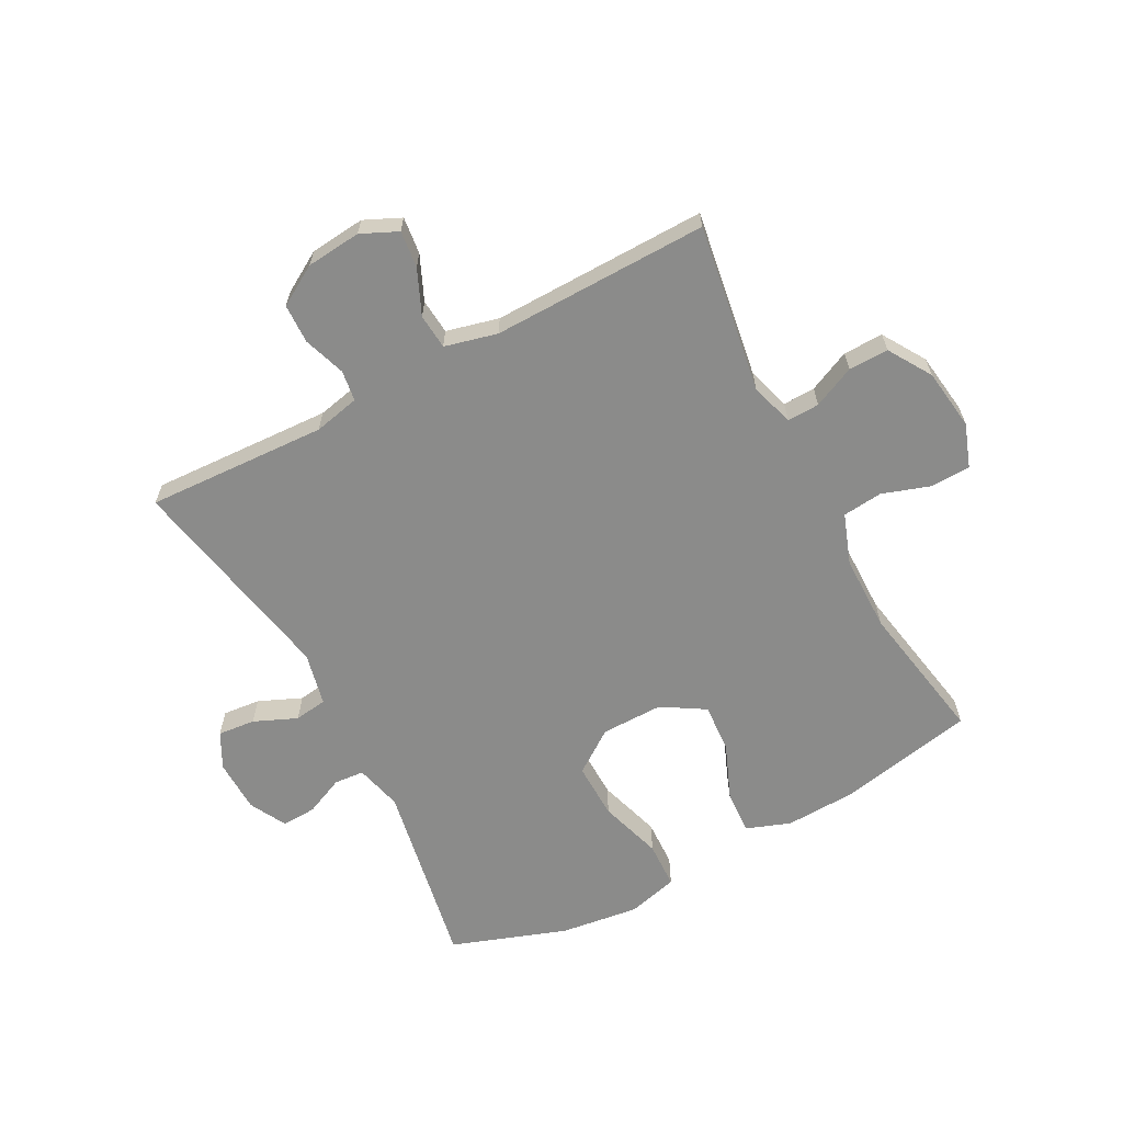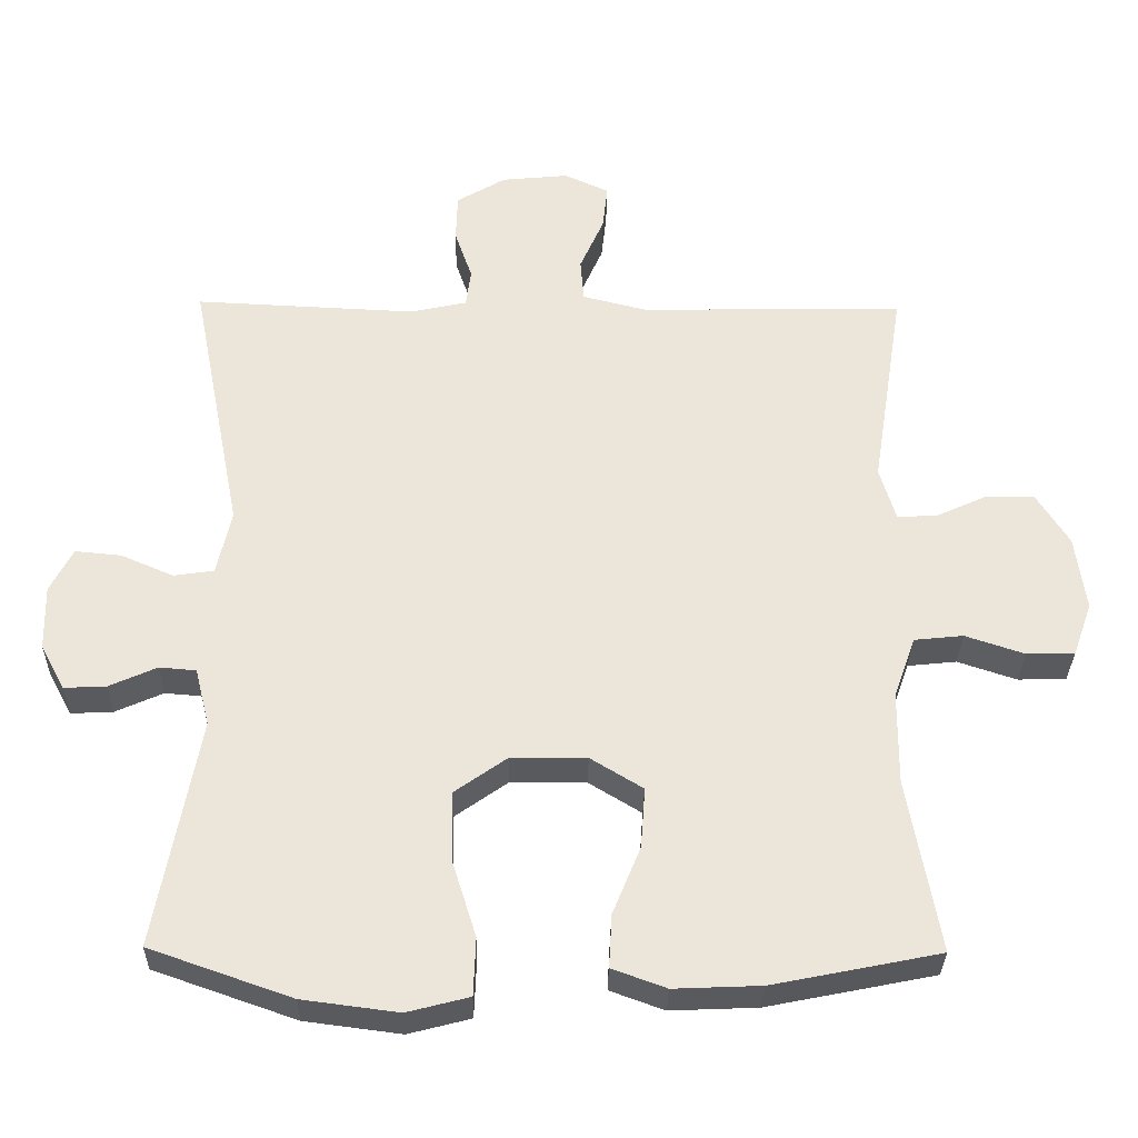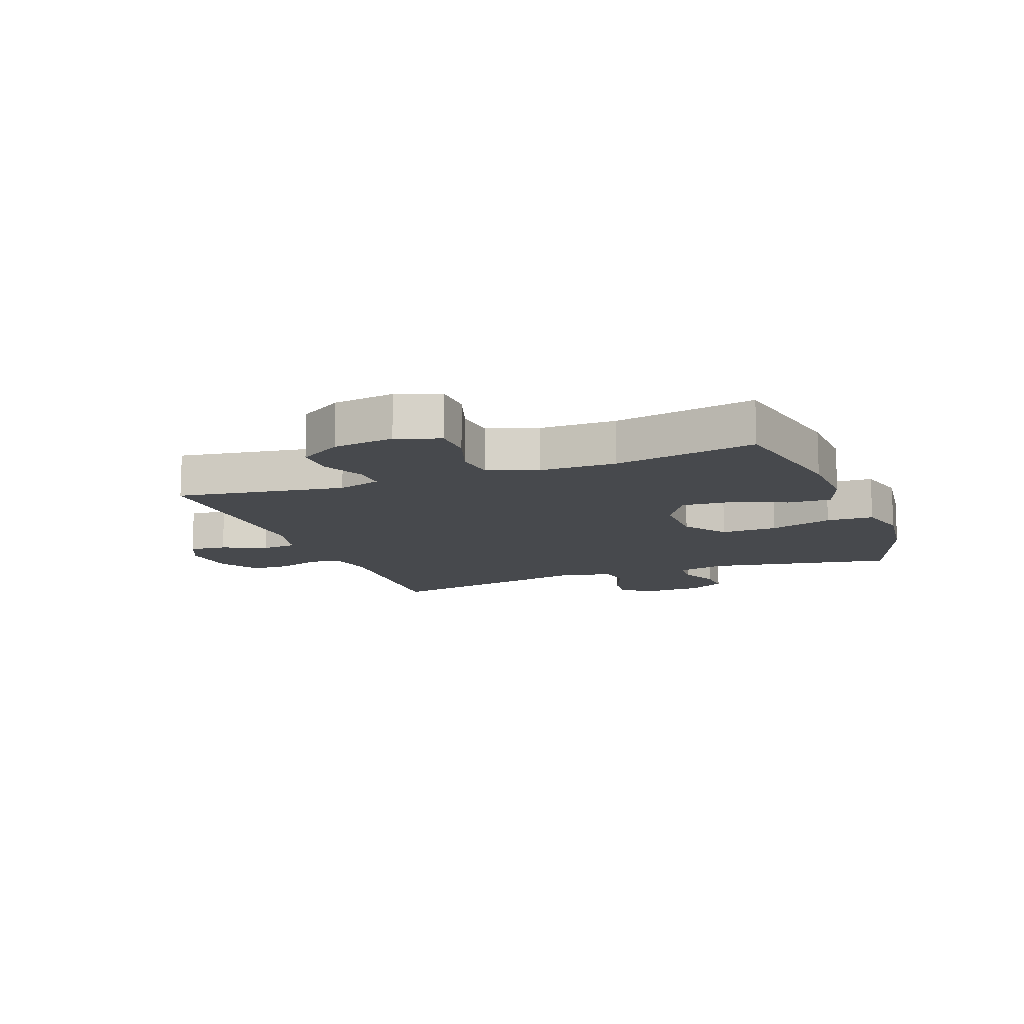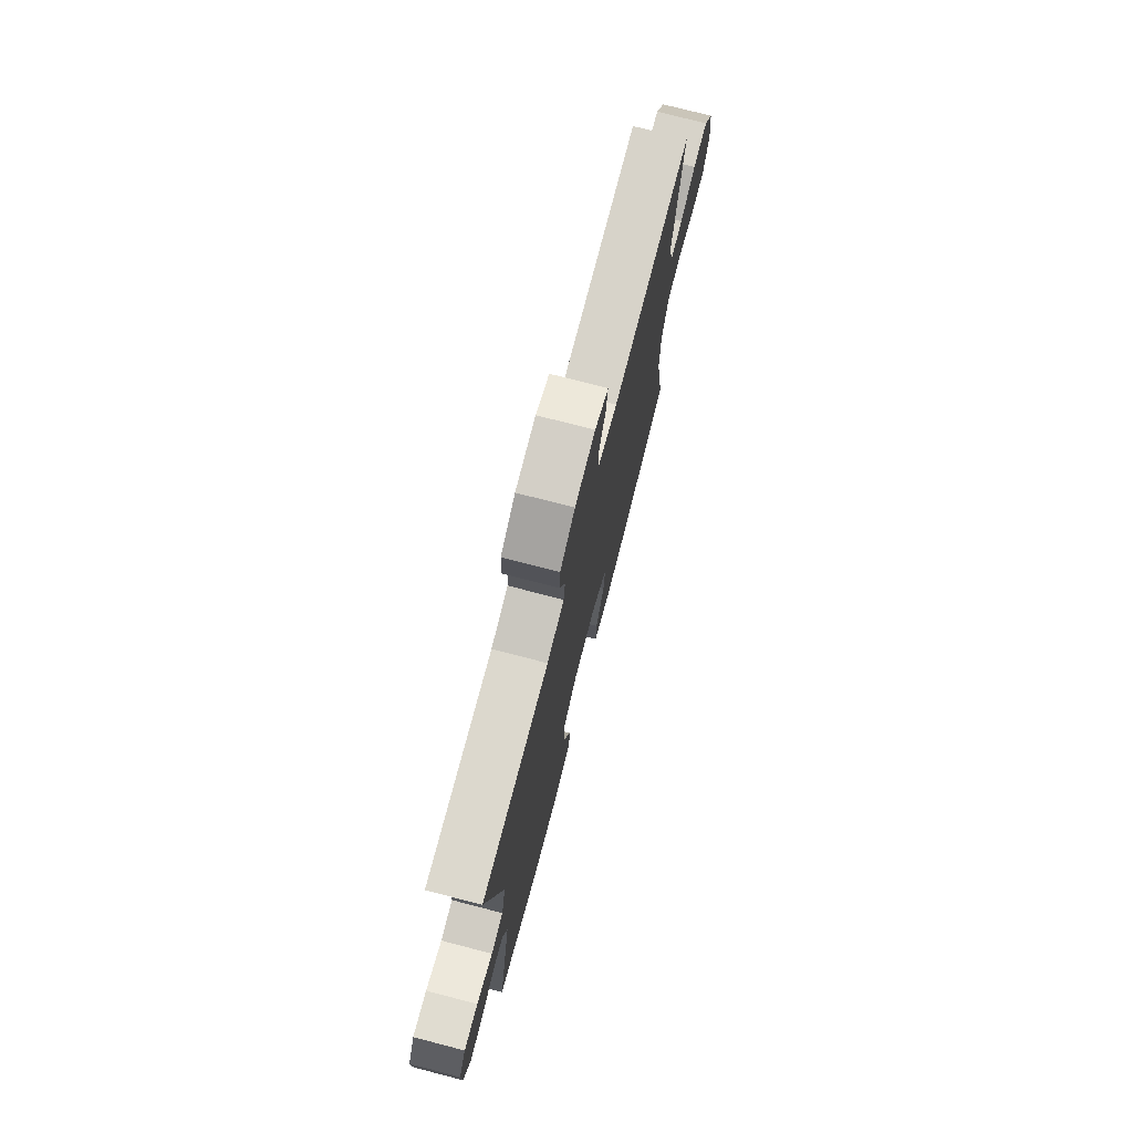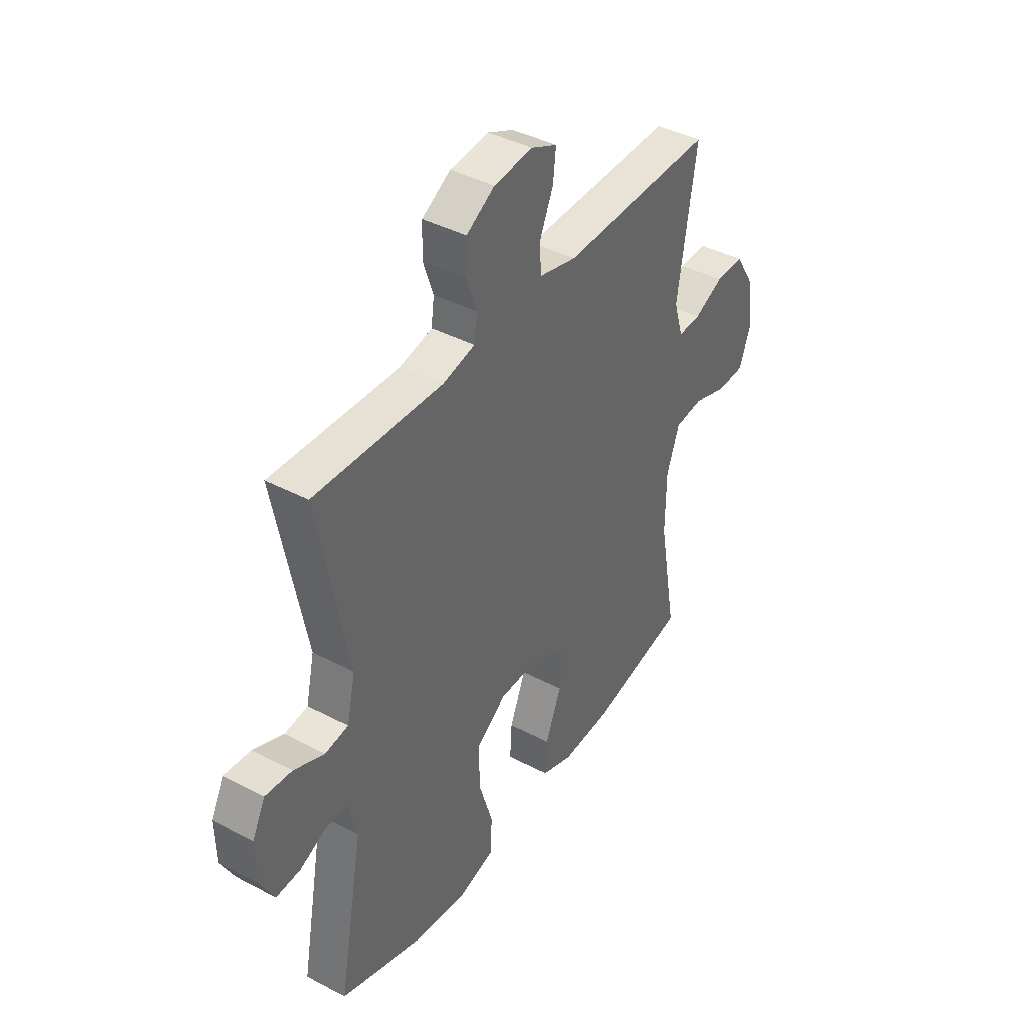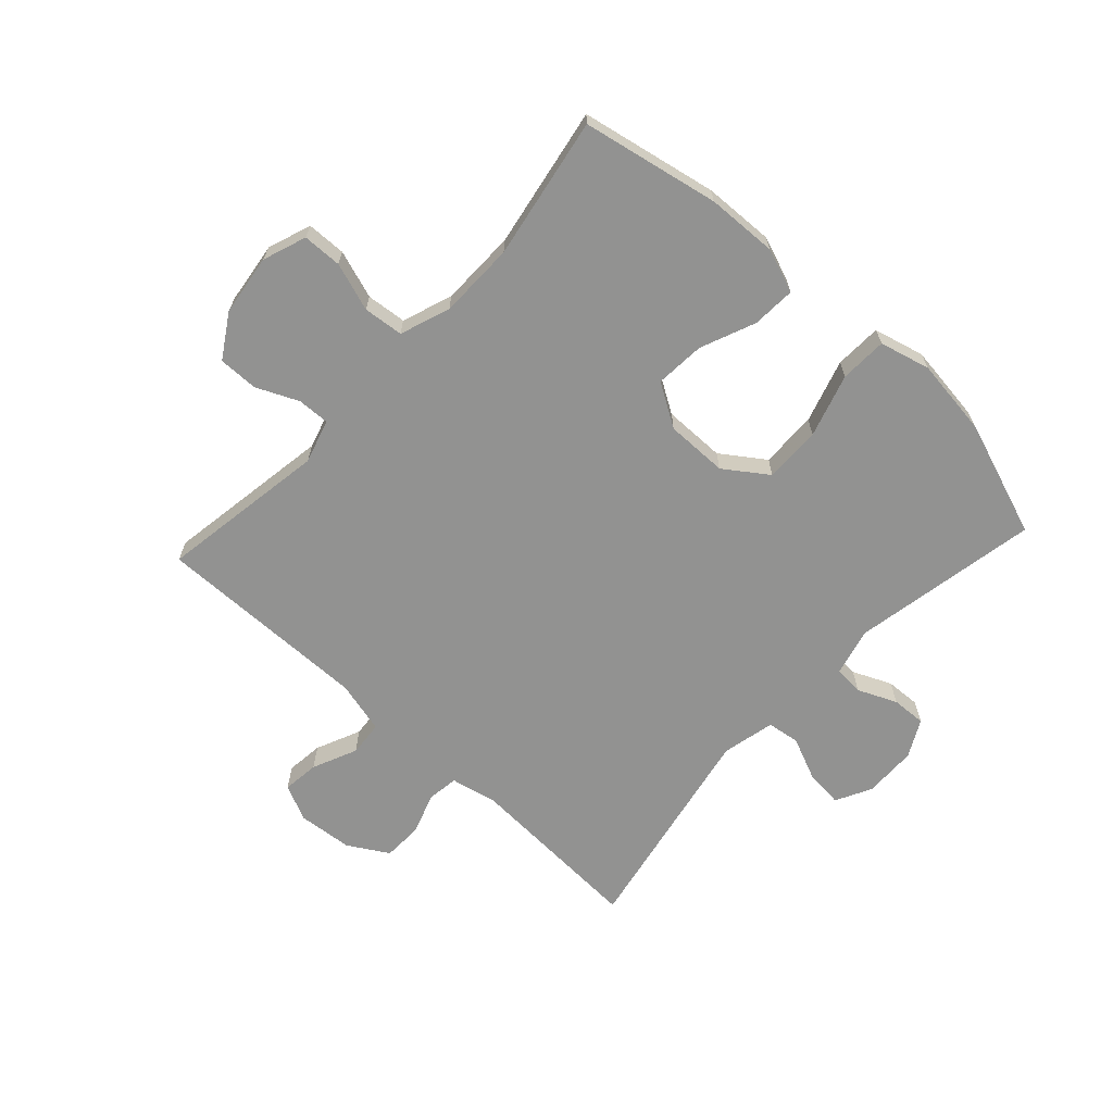
<metadata>
{"format":"obj","ext":"obj","renderer":"f3d","projection":"perspective","resolution":1024,"background":"white","views":[{"elev":-63.7,"azim":28.0,"up":"+Y"},{"elev":-31.6,"azim":-1.0,"up":"+Z"},{"elev":-12.3,"azim":110.8,"up":"+Y"},{"elev":75.3,"azim":-75.5,"up":"+Z"},{"elev":40.9,"azim":-57.3,"up":"+Z"},{"elev":-66.3,"azim":137.2,"up":"+Y"}]}
</metadata>
<code>
v 0.5 0.07 0.5
v 0.456 0.07 0.218
v 0.478 0.07 0.145
v 0.532 0.07 0.147
v 0.602 0.07 0.179
v 0.669 0.07 0.18
v 0.714 0.07 0.108
v 0.728 0.07 0.005
v 0.702 0.07 -0.068
v 0.636 0.07 -0.07
v 0.555 0.07 -0.043
v 0.488 0.07 -0.05
v 0.458 0.07 -0.134
v 0.457 0.07 -0.262
v 0.5 0.07 -0.5
v 0.271 0.07 -0.546
v 0.152 0.07 -0.551
v 0.078 0.07 -0.524
v 0.082 0.07 -0.451
v 0.12 0.07 -0.358
v 0.126 0.07 -0.275
v 0.054 0.07 -0.231
v -0.05 0.07 -0.232
v -0.122 0.07 -0.283
v -0.12 0.07 -0.378
v -0.087 0.07 -0.484
v -0.09 0.07 -0.563
v -0.175 0.07 -0.585
v -0.306 0.07 -0.568
v -0.5 0.07 -0.5
v -0.442 0.07 -0.185
v -0.462 0.07 -0.106
v -0.512 0.07 -0.102
v -0.577 0.07 -0.131
v -0.635 0.07 -0.134
v -0.668 0.07 -0.072
v -0.67 0.07 0.017
v -0.639 0.07 0.077
v -0.576 0.07 0.071
v -0.504 0.07 0.04
v -0.449 0.07 0.048
v -0.429 0.07 0.137
v -0.5 0.07 0.5
v -0.197 0.07 0.486
v -0.12 0.07 0.503
v -0.113 0.07 0.555
v -0.137 0.07 0.625
v -0.135 0.07 0.691
v -0.068 0.07 0.731
v 0.024 0.07 0.74
v 0.085 0.07 0.712
v 0.078 0.07 0.65
v 0.045 0.07 0.575
v 0.05 0.07 0.516
v 0.138 0.07 0.494
v 0.5 0 0.5
v 0.456 0 0.218
v 0.478 0 0.145
v 0.532 0 0.147
v 0.602 0 0.179
v 0.669 0 0.18
v 0.714 0 0.108
v 0.728 0 0.005
v 0.702 0 -0.068
v 0.636 0 -0.07
v 0.555 0 -0.043
v 0.488 0 -0.05
v 0.458 0 -0.134
v 0.457 0 -0.262
v 0.5 0 -0.5
v 0.271 0 -0.546
v 0.152 0 -0.551
v 0.078 0 -0.524
v 0.082 0 -0.451
v 0.12 0 -0.358
v 0.126 0 -0.275
v 0.054 0 -0.231
v -0.05 0 -0.232
v -0.122 0 -0.283
v -0.12 0 -0.378
v -0.087 0 -0.484
v -0.09 0 -0.563
v -0.175 0 -0.585
v -0.306 0 -0.568
v -0.5 0 -0.5
v -0.442 0 -0.185
v -0.462 0 -0.106
v -0.512 0 -0.102
v -0.577 0 -0.131
v -0.635 0 -0.134
v -0.668 0 -0.072
v -0.67 0 0.017
v -0.639 0 0.077
v -0.576 0 0.071
v -0.504 0 0.04
v -0.449 0 0.048
v -0.429 0 0.137
v -0.5 0 0.5
v -0.197 0 0.486
v -0.12 0 0.503
v -0.113 0 0.555
v -0.137 0 0.625
v -0.135 0 0.691
v -0.068 0 0.731
v 0.024 0 0.74
v 0.085 0 0.712
v 0.078 0 0.65
v 0.045 0 0.575
v 0.05 0 0.516
v 0.138 0 0.494
f 51 52 53
f 50 51 53
f 49 50 53
f 48 49 53
f 47 48 53
f 46 47 53
f 45 46 53 54
f 44 45 54 55
f 42 43 44
f 55 1 2
f 44 55 2
f 42 44 2
f 41 42 2
f 38 39 40
f 37 38 40
f 36 37 40
f 35 36 40
f 34 35 40
f 33 34 40
f 32 33 40 41
f 29 30 31
f 28 29 31
f 27 28 31
f 26 27 31
f 25 26 31
f 31 32 41
f 25 31 41
f 24 25 41
f 18 19 20
f 17 18 20
f 16 17 20
f 15 16 20
f 14 15 20
f 13 14 20 21
f 12 13 21 22
f 9 10 11
f 8 9 11
f 7 8 11
f 6 7 11
f 5 6 11
f 4 5 11
f 3 4 11 12
f 41 2 3
f 24 41 3
f 23 24 3
f 3 12 22 23
f 108 107 106
f 108 106 105
f 108 105 104
f 108 104 103
f 108 103 102
f 108 102 101
f 109 108 101 100
f 110 109 100 99
f 99 98 97
f 57 56 110
f 57 110 99
f 57 99 97
f 57 97 96
f 95 94 93
f 95 93 92
f 95 92 91
f 95 91 90
f 95 90 89
f 95 89 88
f 96 95 88 87
f 86 85 84
f 86 84 83
f 86 83 82
f 86 82 81
f 86 81 80
f 96 87 86
f 96 86 80
f 96 80 79
f 75 74 73
f 75 73 72
f 75 72 71
f 75 71 70
f 75 70 69
f 76 75 69 68
f 77 76 68 67
f 66 65 64
f 66 64 63
f 66 63 62
f 66 62 61
f 66 61 60
f 66 60 59
f 67 66 59 58
f 58 57 96
f 58 96 79
f 58 79 78
f 78 77 67 58
f 1 56 57 2
f 2 57 58 3
f 3 58 59 4
f 4 59 60 5
f 5 60 61 6
f 6 61 62 7
f 7 62 63 8
f 8 63 64 9
f 9 64 65 10
f 10 65 66 11
f 11 66 67 12
f 12 67 68 13
f 13 68 69 14
f 14 69 70 15
f 15 70 71 16
f 16 71 72 17
f 17 72 73 18
f 18 73 74 19
f 19 74 75 20
f 20 75 76 21
f 21 76 77 22
f 22 77 78 23
f 23 78 79 24
f 24 79 80 25
f 25 80 81 26
f 26 81 82 27
f 27 82 83 28
f 28 83 84 29
f 29 84 85 30
f 30 85 86 31
f 31 86 87 32
f 32 87 88 33
f 33 88 89 34
f 34 89 90 35
f 35 90 91 36
f 36 91 92 37
f 37 92 93 38
f 38 93 94 39
f 39 94 95 40
f 40 95 96 41
f 41 96 97 42
f 42 97 98 43
f 43 98 99 44
f 44 99 100 45
f 45 100 101 46
f 46 101 102 47
f 47 102 103 48
f 48 103 104 49
f 49 104 105 50
f 50 105 106 51
f 51 106 107 52
f 52 107 108 53
f 53 108 109 54
f 54 109 110 55
f 55 110 56 1

</code>
